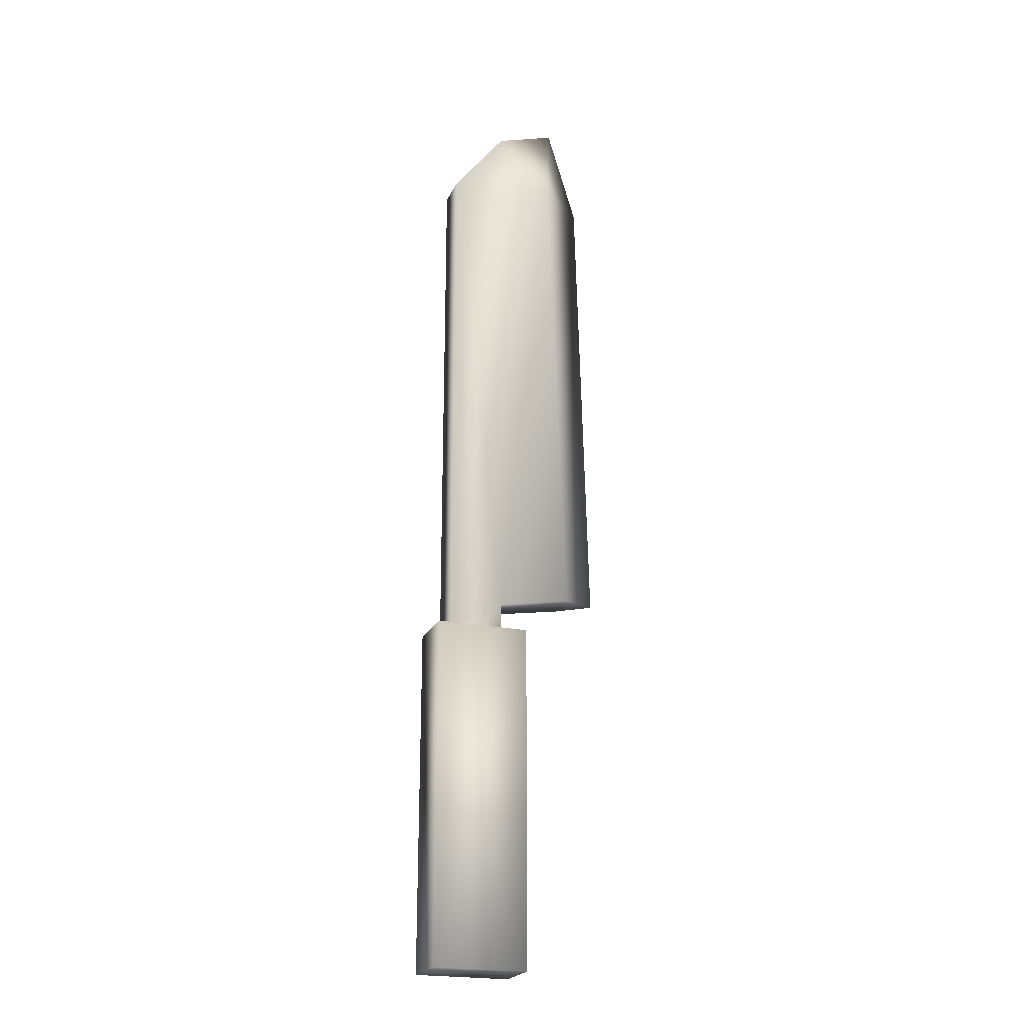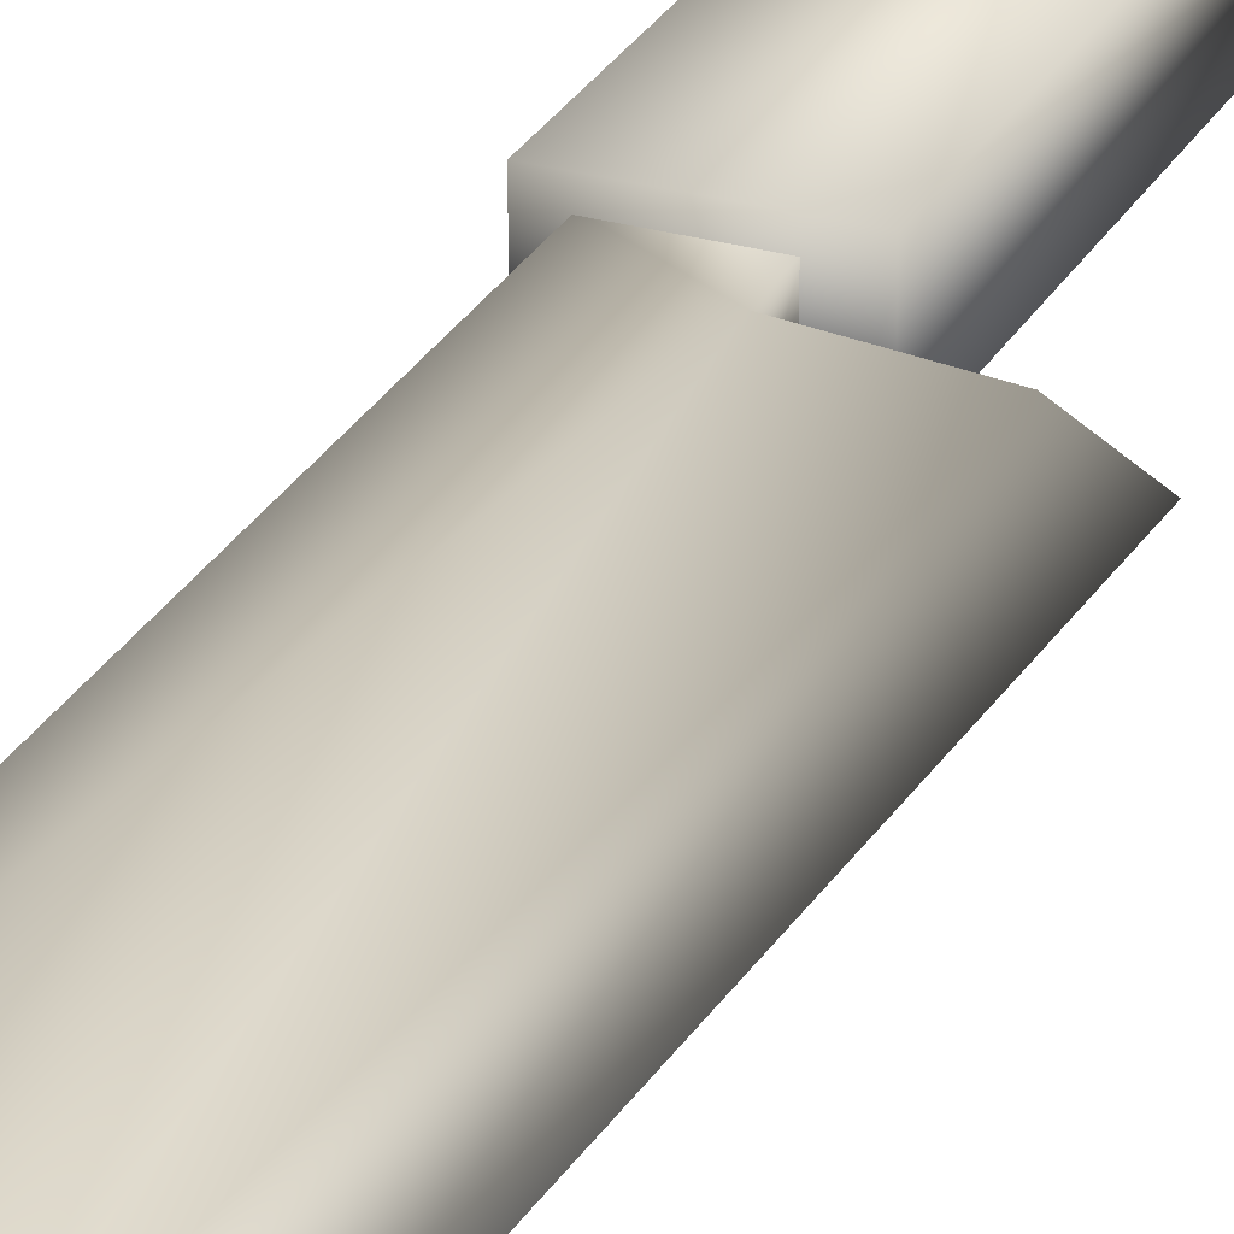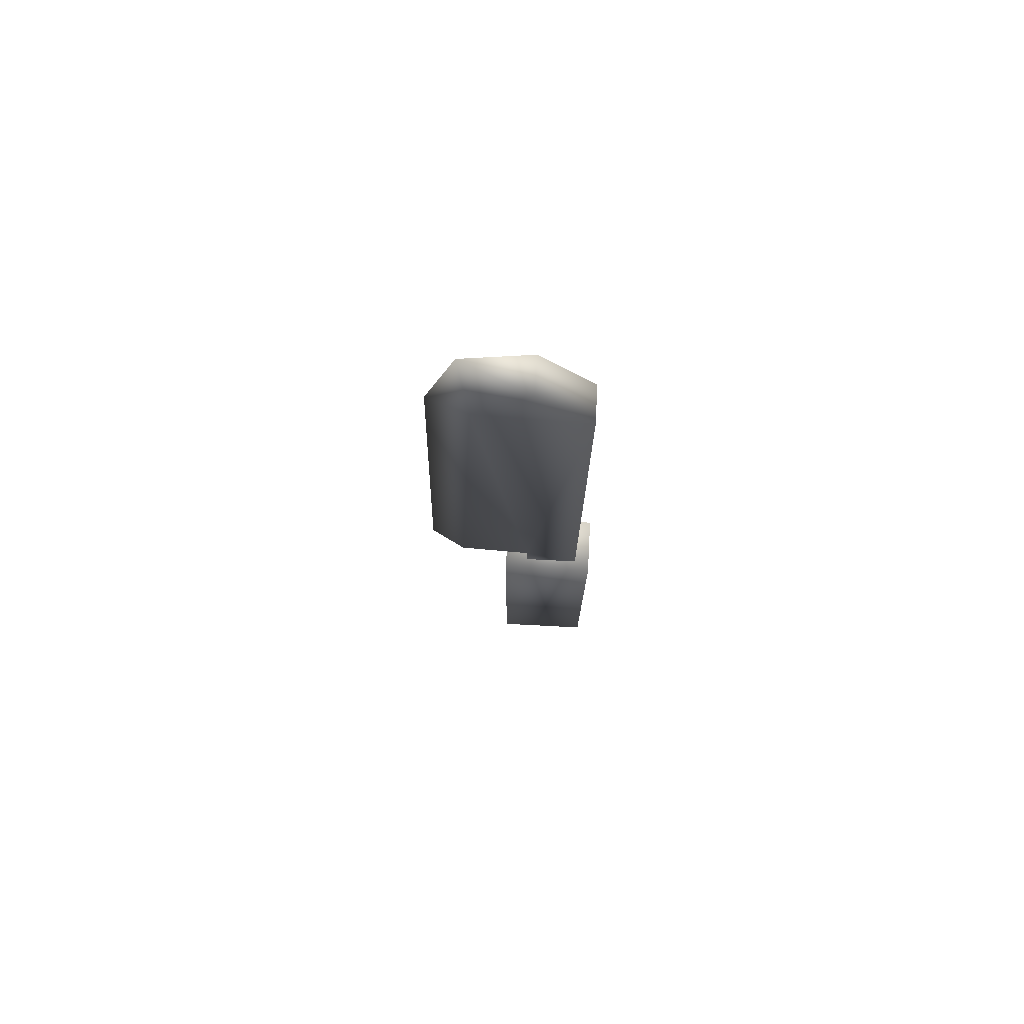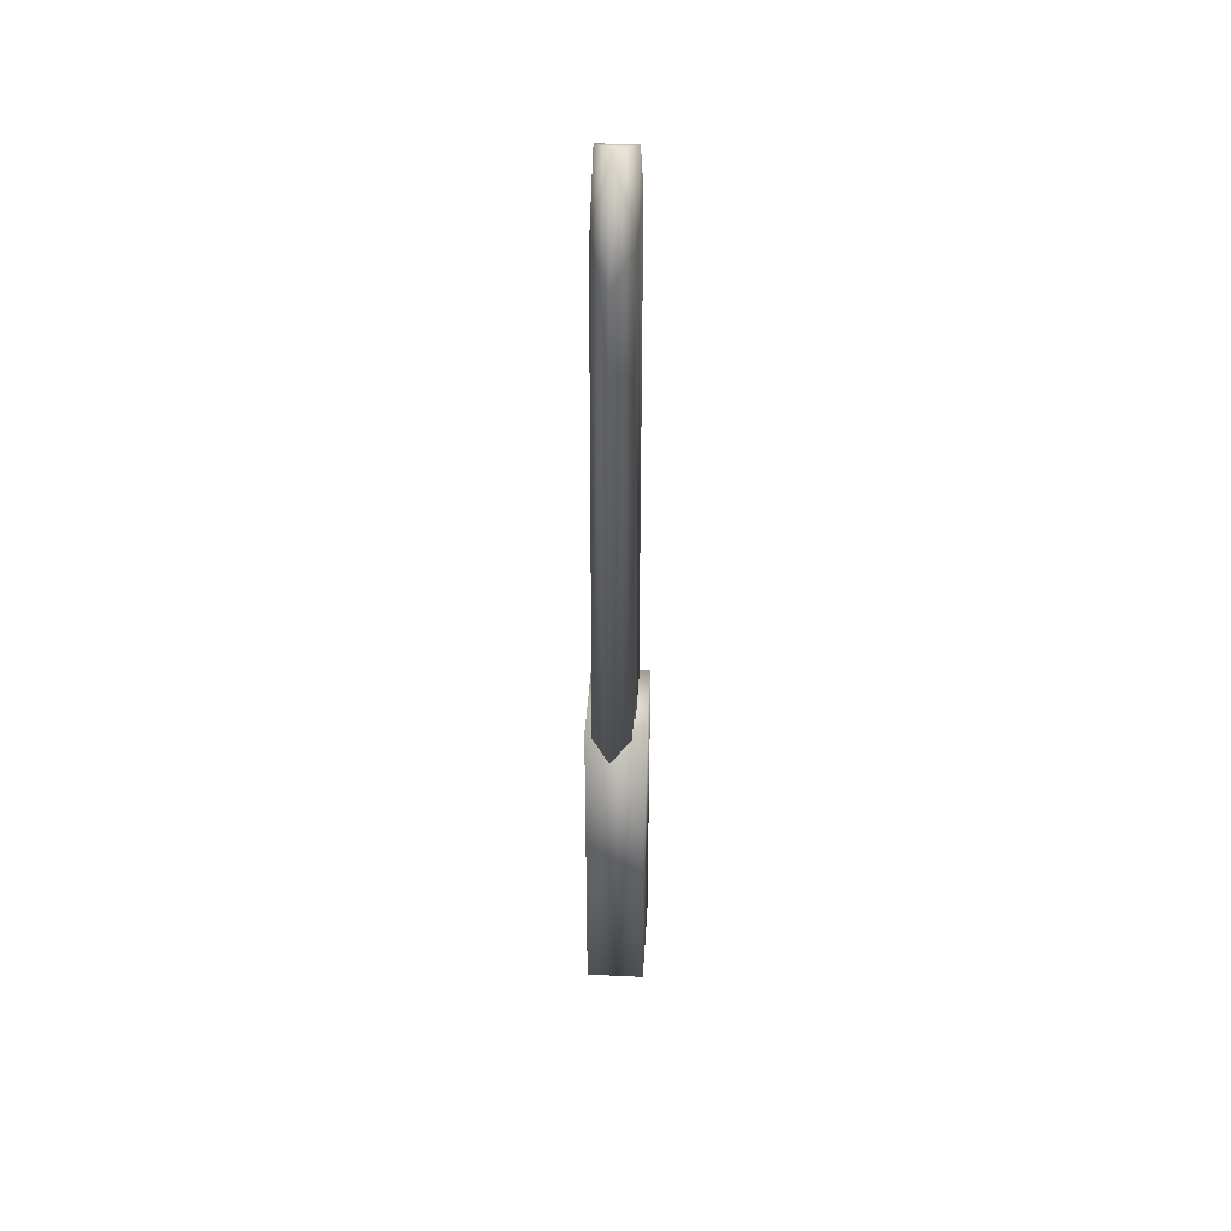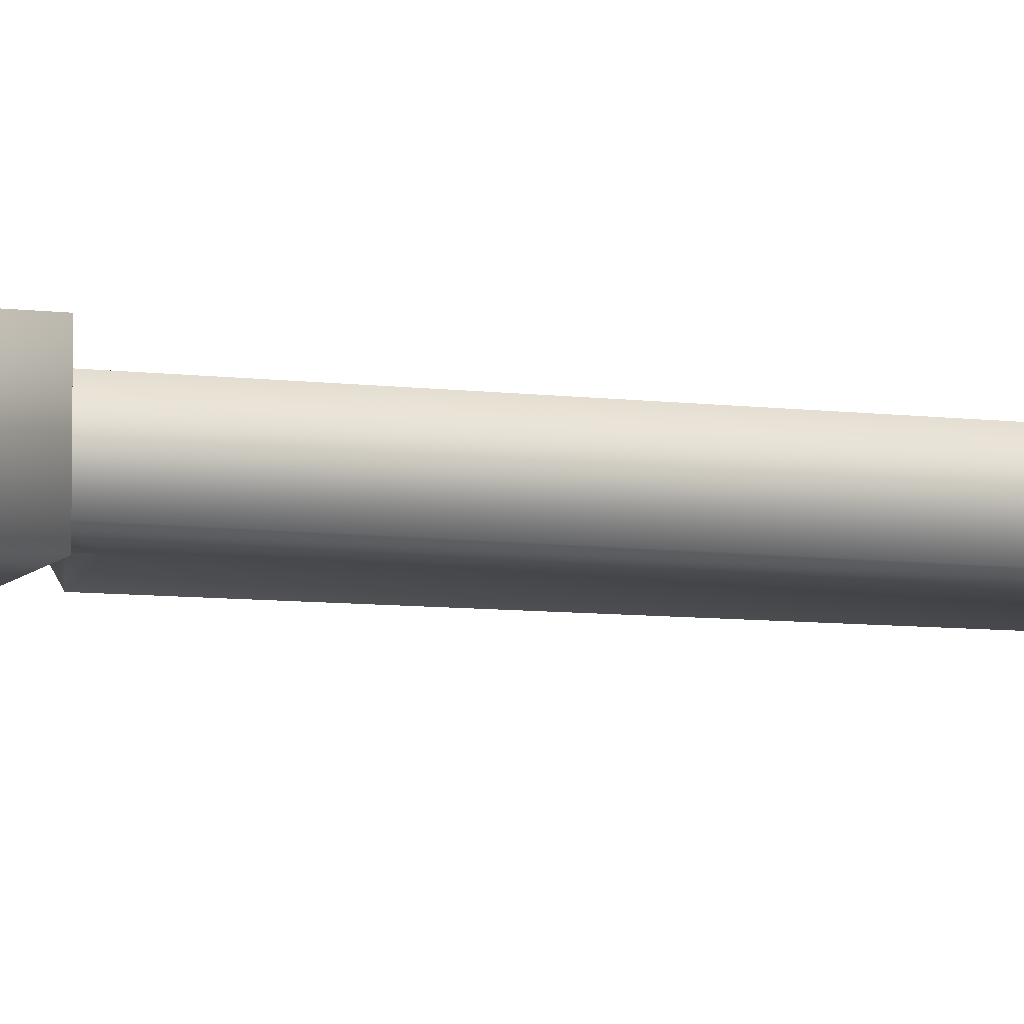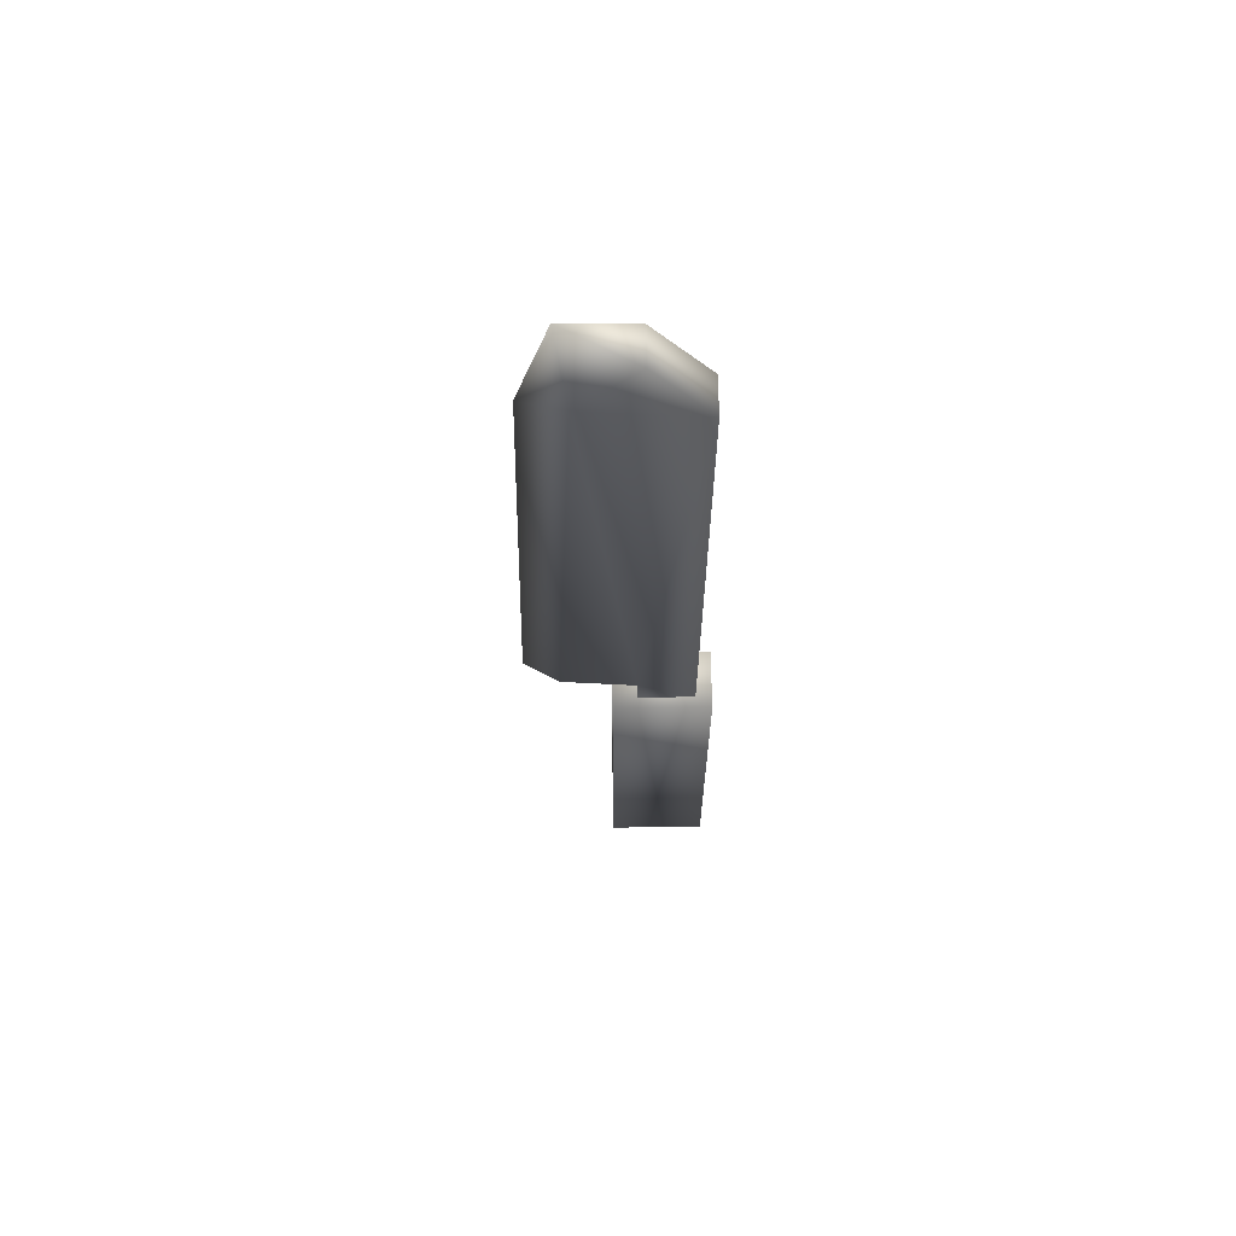
<metadata>
{"format":"obj","ext":"obj","renderer":"f3d","projection":"perspective","resolution":1024,"background":"white","views":[{"elev":-22.3,"azim":-19.4,"up":"+Z"},{"elev":27.6,"azim":23.6,"up":"+Y"},{"elev":75.5,"azim":-177.0,"up":"+Z"},{"elev":40.3,"azim":93.5,"up":"+Z"},{"elev":-8.0,"azim":-110.0,"up":"+Y"},{"elev":65.4,"azim":179.1,"up":"+Z"}]}
</metadata>
<code>
g febg_shop_001_cooker_02
v -0.03607 0.04266 -0.15
v -0.03607 0.00968 -0.15
v -0.03607 0.00968 -0.121
v -0.03607 0.04266 -0.121
v -0.08627 0.04266 -0.15
v 0.02986 0.00968 -0.1104
v -0.08627 0.04266 0.3327
v -0.08627 0.00968 -0.15
v -0.08627 0.00968 0.3327
v 0.02986 0.04266 -0.1104
v 0.06108 0.02617 -0.1083
v -0.03765 0.04266 0.3956
v -0.03765 0.00968 0.3956
v 0.0222 0.02617 0.4237
v 0.01262 0.04266 0.343
v 0.04985 0.02617 0.3297
v 0.02986 0.00968 -0.1104
v 0.01262 0.00968 0.343
v -0.03765 0.00968 0.3956
v -0.08627 0.00968 0.3327
v -0.03607 0.00968 -0.121
v -0.08627 0.00968 -0.15
v -0.03607 0.00968 -0.15
v -0.1005 -1.49e-07 -0.4609
v -0.01472 -1.49e-07 -0.4609
v -0.01472 0.05234 -0.4609
v -0.1005 0.05234 -0.4609
v -0.01472 0.05234 -0.1479
v -0.1005 0.05234 -0.1479
v -0.1005 -1.49e-07 -0.4609
v -0.1005 -1.49e-07 -0.1479
v -0.1005 -1.49e-07 -0.1479
v -0.01472 -1.49e-07 -0.1479
v -0.01472 0.05234 -0.4609
v -0.01472 -1.49e-07 -0.1479
v -0.01472 0.05234 -0.1479
v -0.01472 -1.49e-07 -0.4609
v -0.1005 -1.49e-07 -0.1479
v -0.1005 -1.49e-07 -0.4609
g febg_shop_001_cooker_02_0
f 3 2 1
f 4 3 1
f 4 1 5
f 6 3 4
f 4 5 7
f 5 8 7
f 8 9 7
f 10 6 4
f 10 11 6
f 7 9 12
f 9 13 12
f 14 12 13
f 15 4 7
f 15 7 12
f 15 10 4
f 15 12 14
f 16 11 10
f 15 16 10
f 16 15 14
f 17 11 16
f 18 16 14
f 18 17 16
f 19 18 14
f 19 20 18
f 18 21 17
f 18 20 21
f 20 22 21
f 22 23 21
f 26 25 24
f 27 26 24
f 26 27 28
f 27 29 28
f 27 30 29
f 30 31 29
f 29 32 28
f 32 33 28
f 36 35 34
f 35 37 34
f 37 35 38
f 39 37 38

</code>
